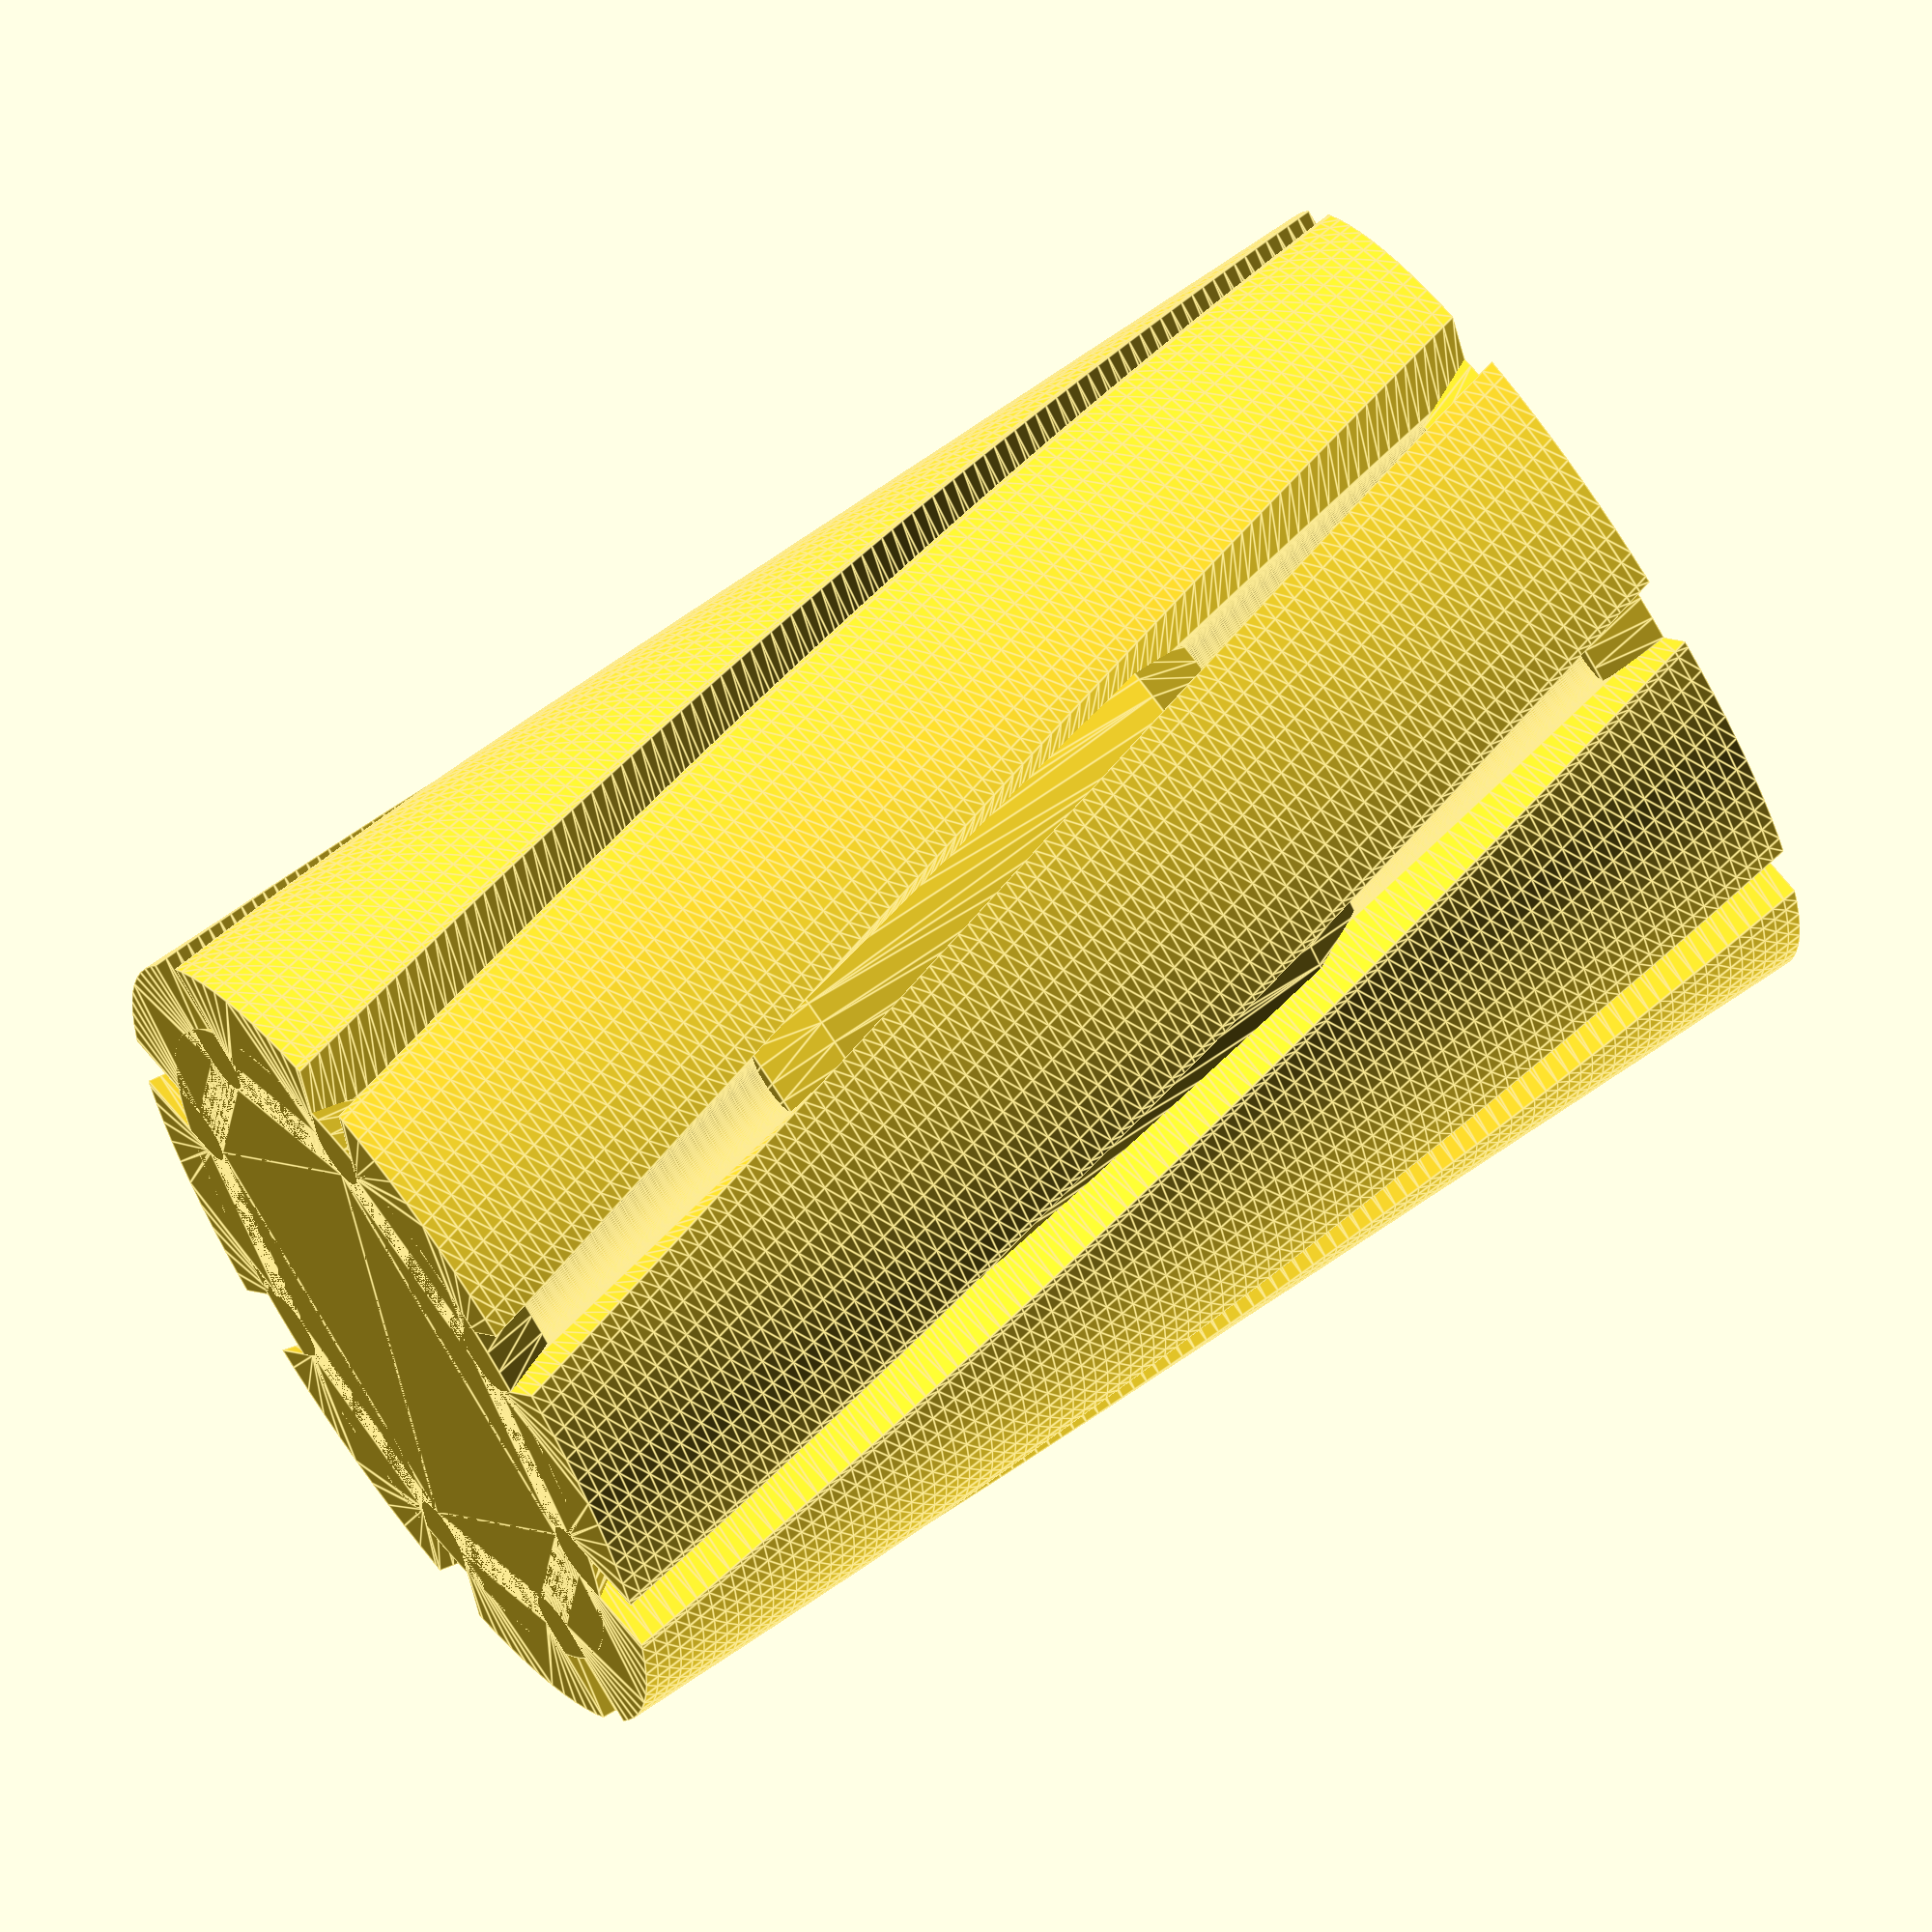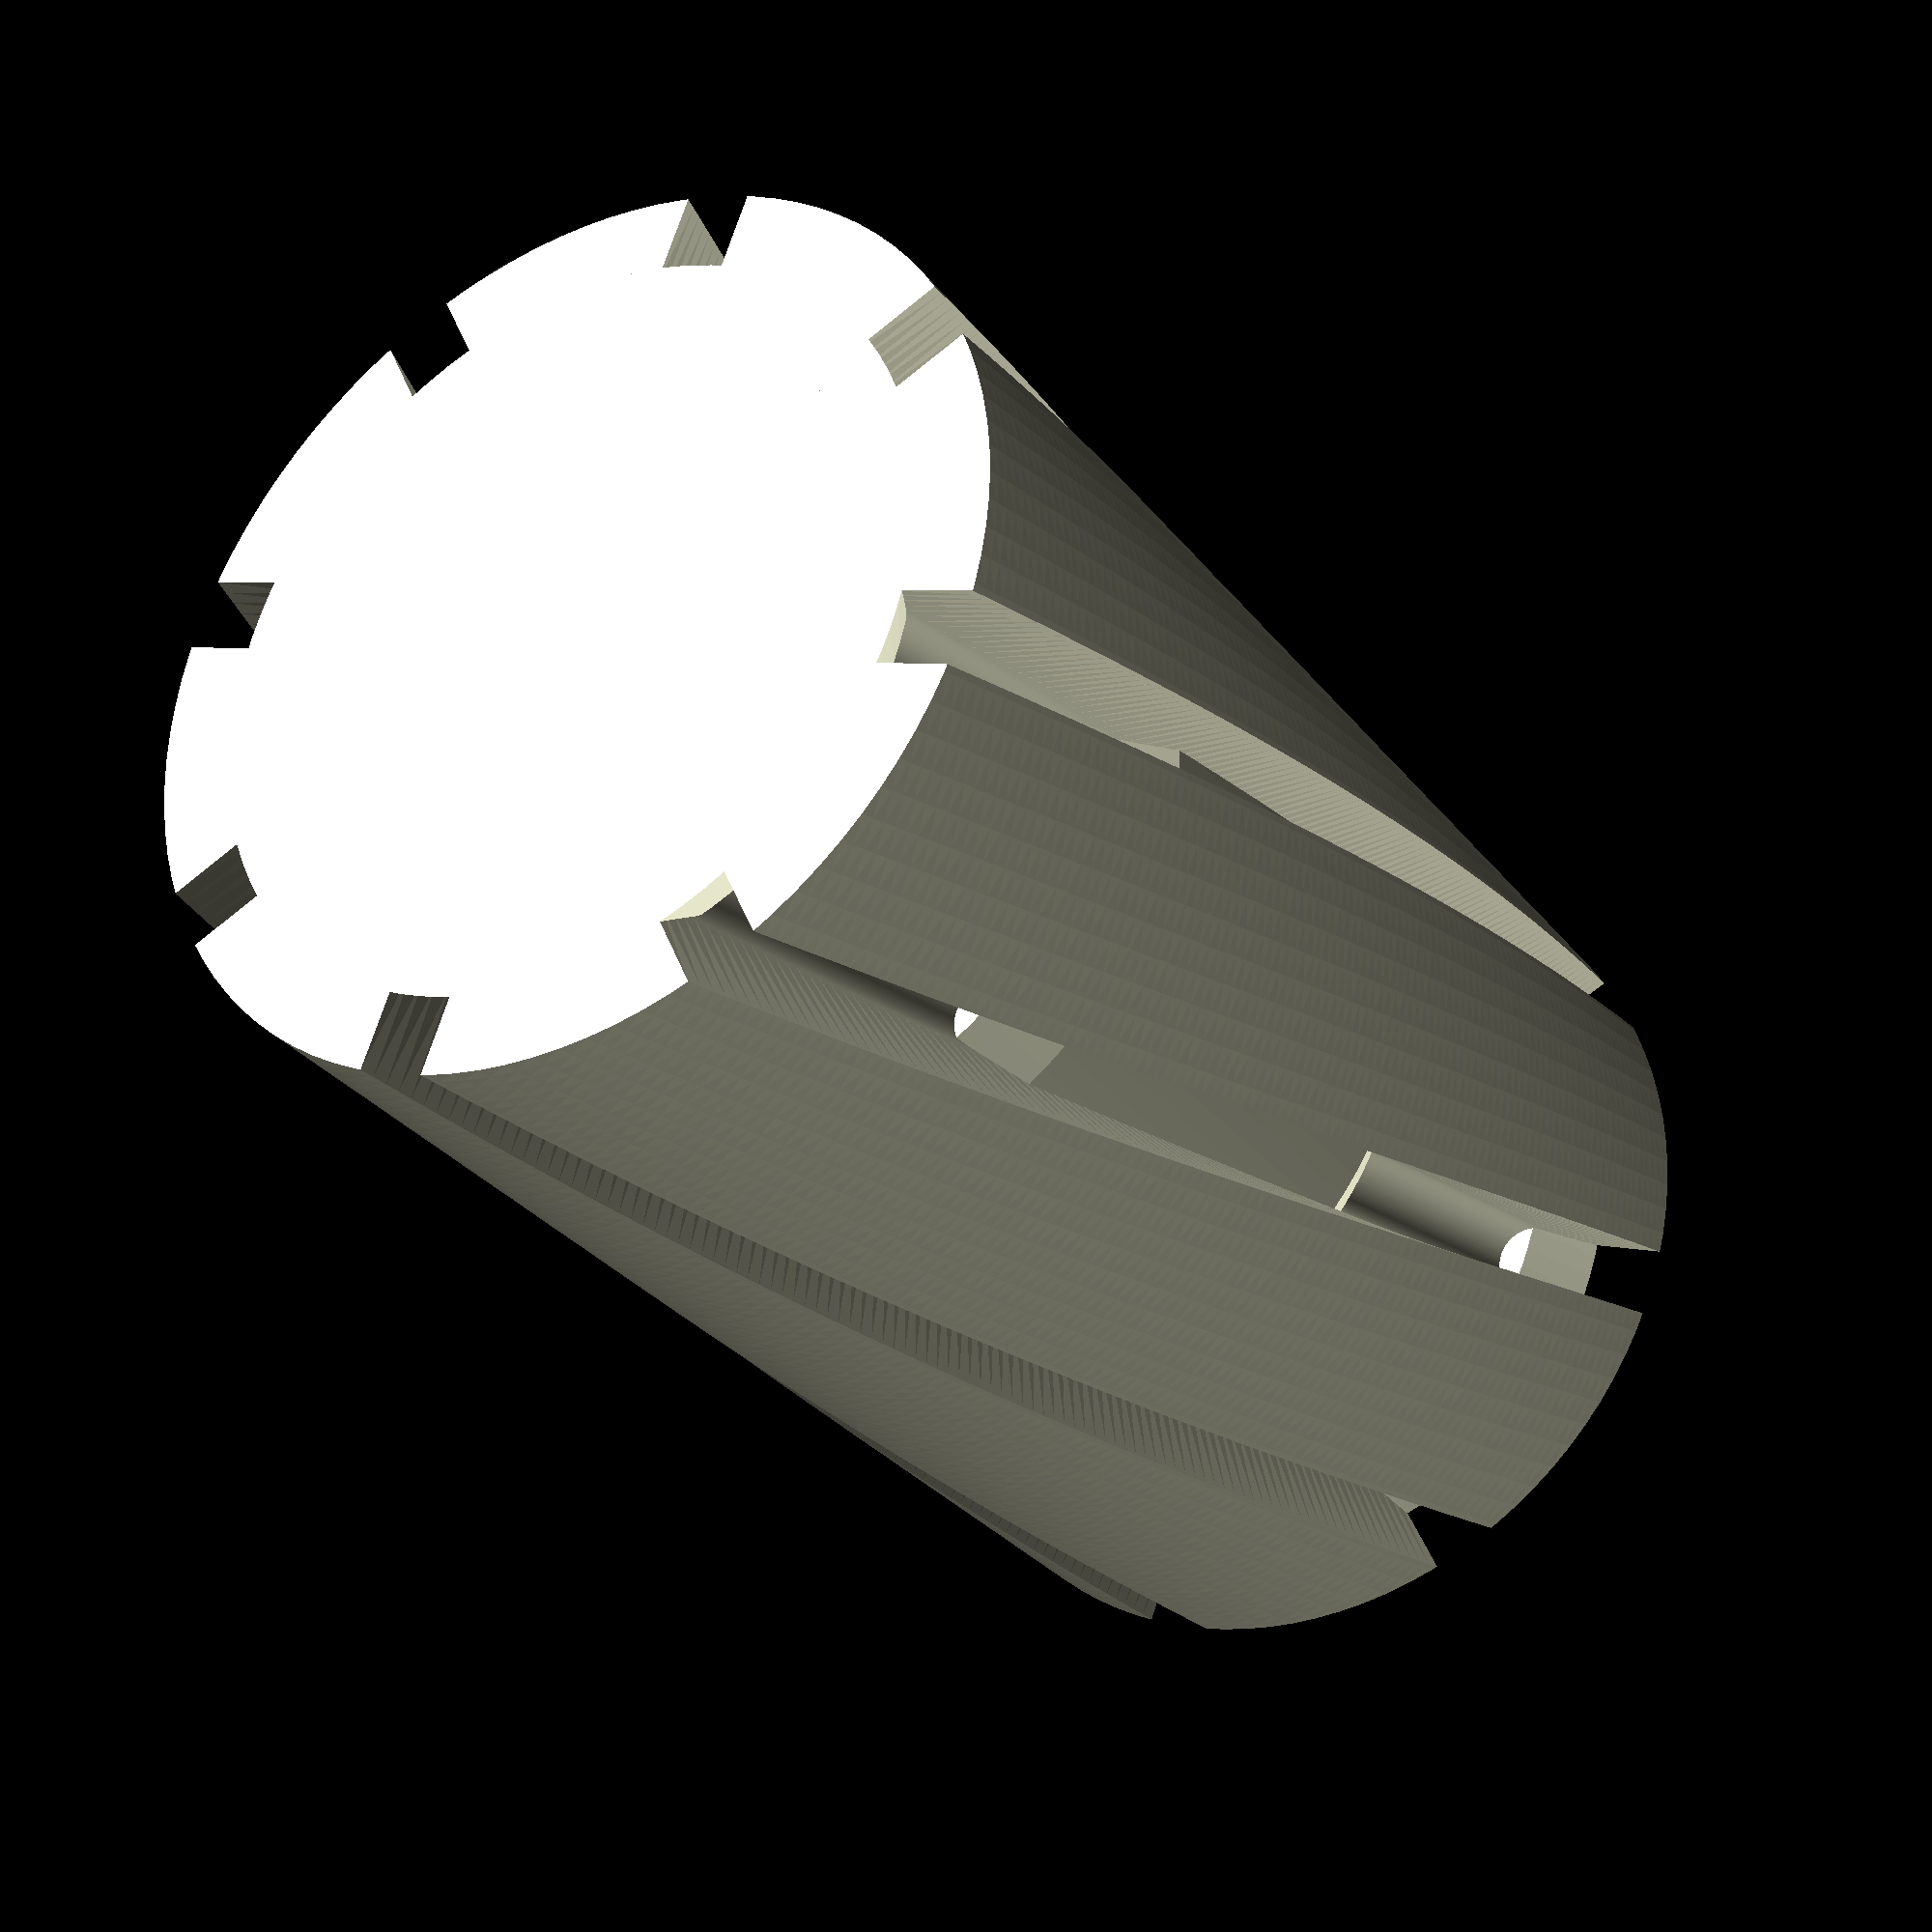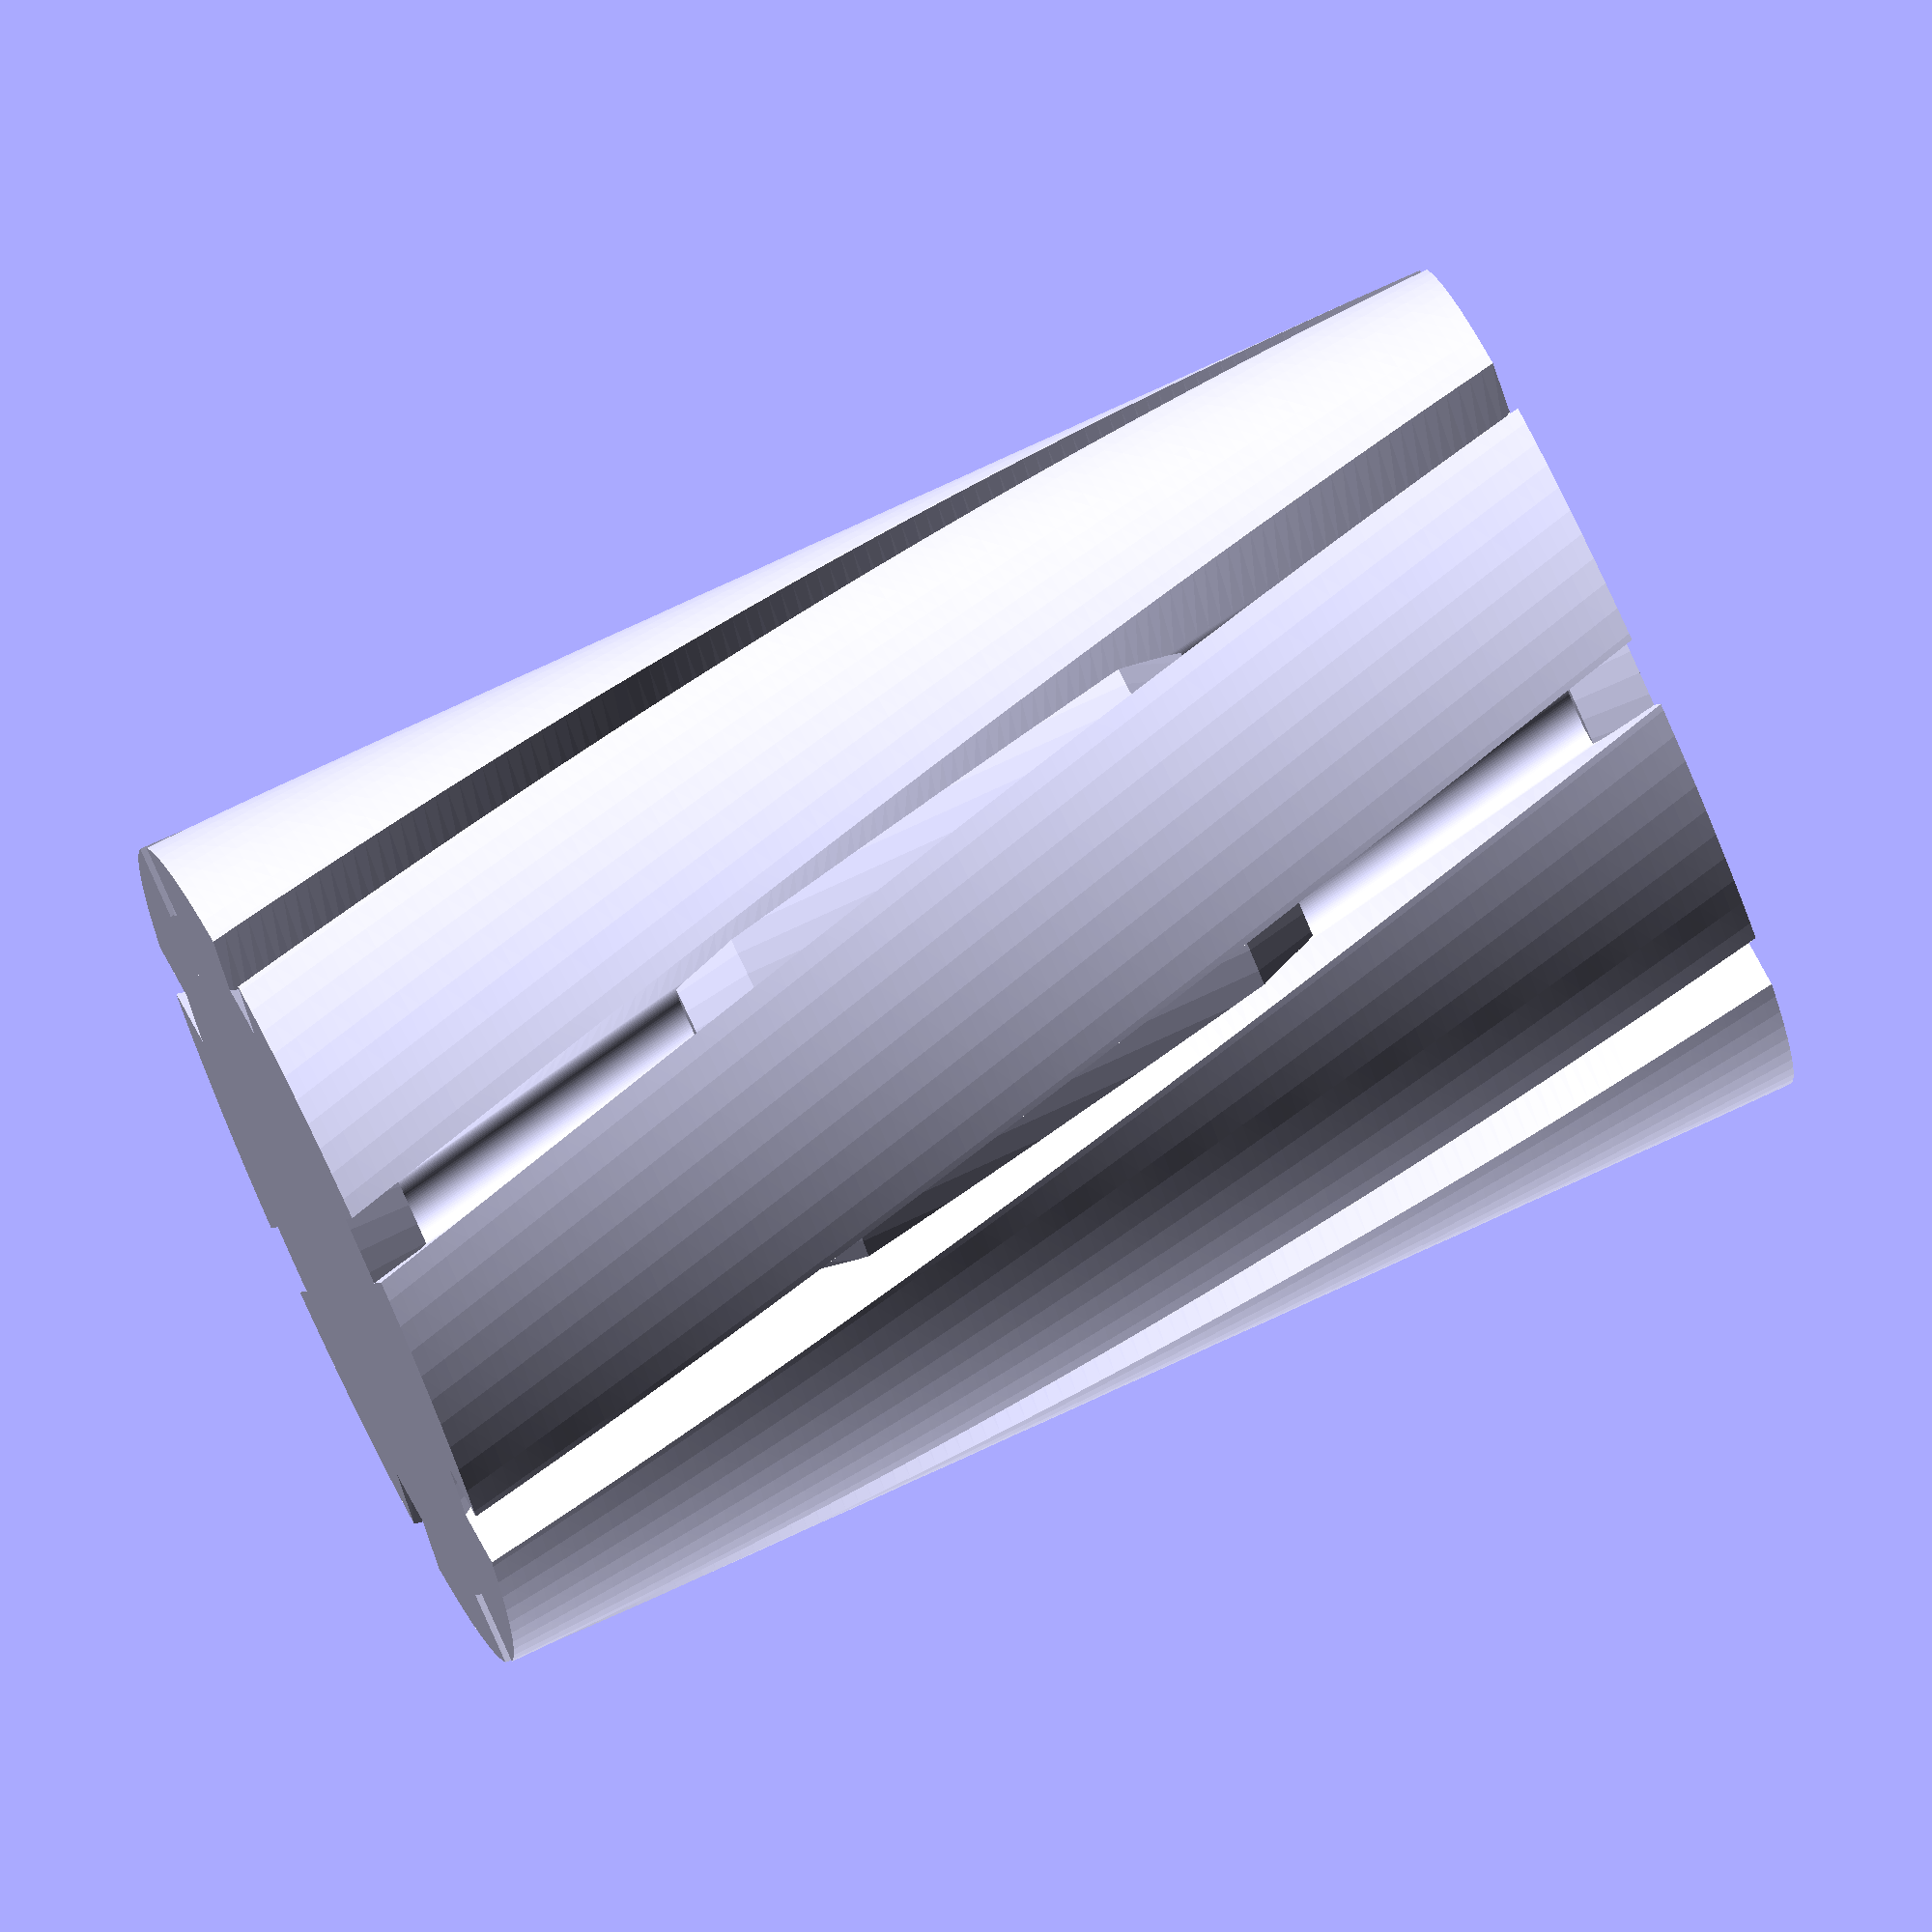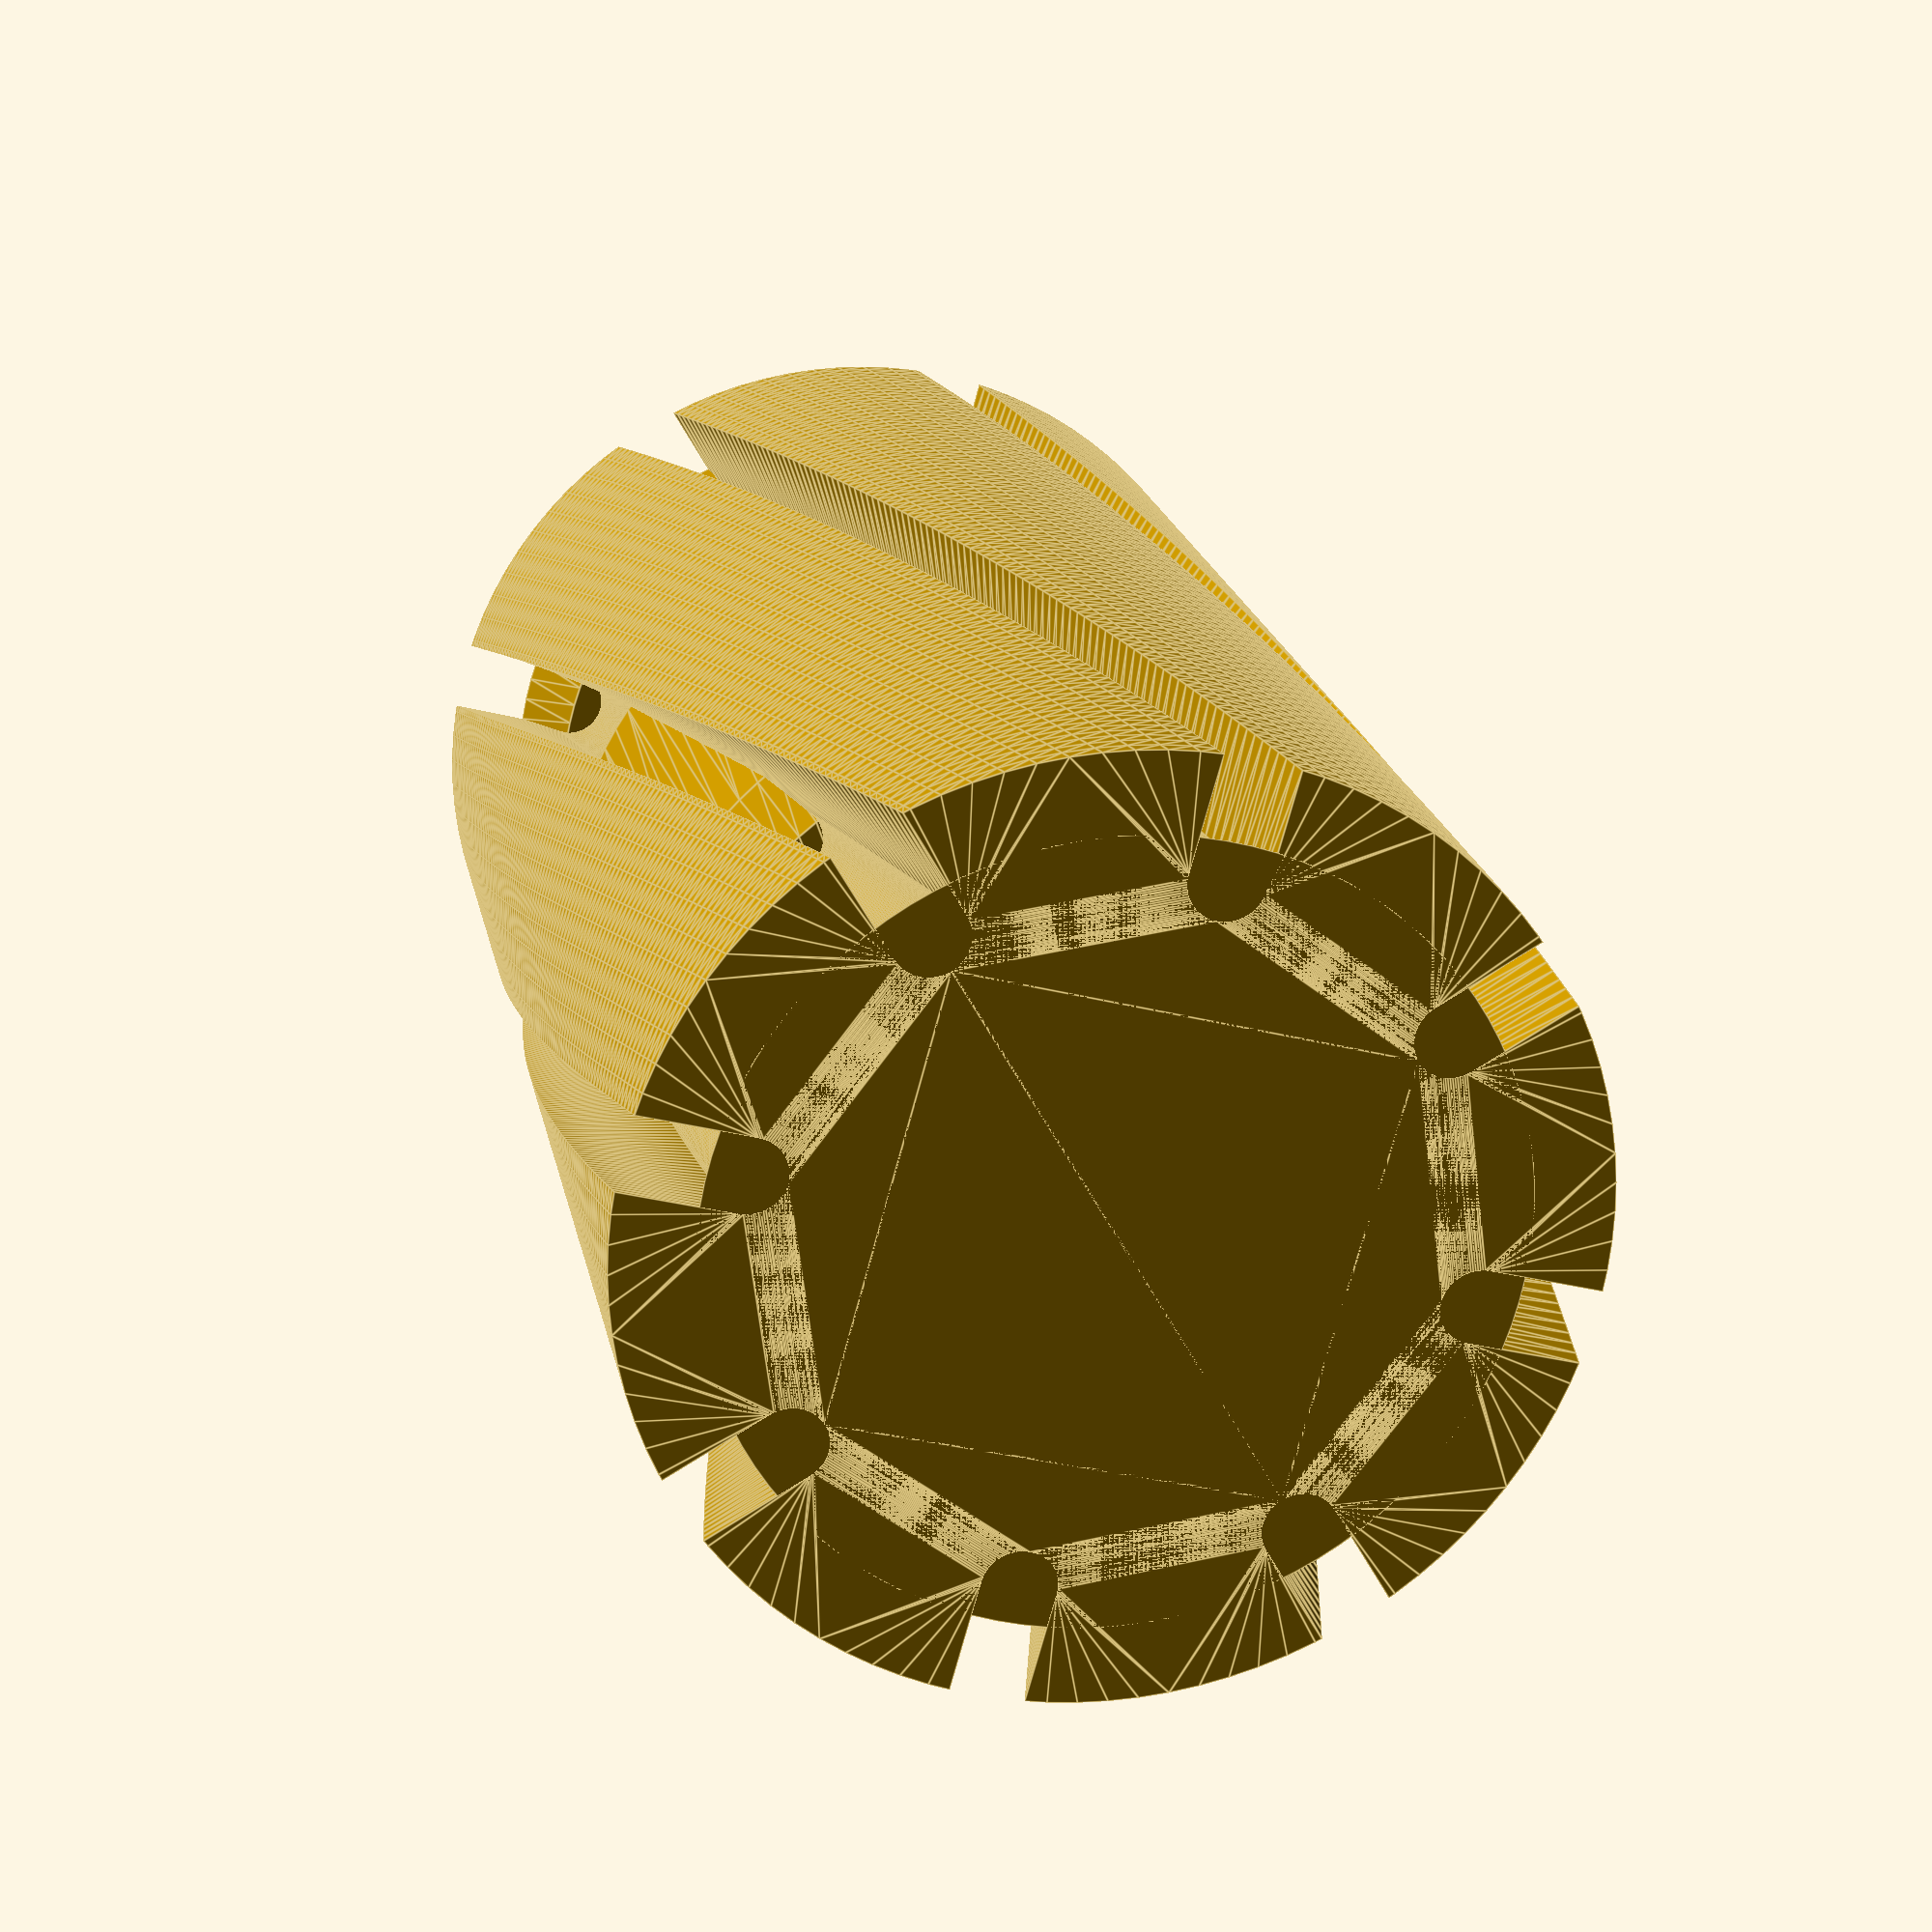
<openscad>
cli=0.18;     // internal cleareance
clo=0.3;    // external cleareance

// outer diameter in mm
outerD=13.0;

// inner diameter in mm
innerD=8.0;

// this is used to trim the inner diameter (mm)
line_width = 0.6;
line_height= 0.32;

// height in mm
H=20;   //  y55 e x76

// number of spikes
N = 8;

// spike angle
spike_angle = 0;

// twist of blades in deg
blade_twist = 45;

//resolution
$fn  = 100;
/******************************************/
//#translate([.5,-outerD/2-.5,-H]) cube([.1,outerD/2,H*2]);

translate([0,0,H/2])
bushing();

module bushing() {
    /* base */
    translate([0,0,-H/2])
        cylinder (d1 = innerD+line_width*4+cli, d2 = innerD+line_width*2+cli, h = line_height*3, center = false); 
        // top
        translate([0,0,H/2-(line_height*3)])
        cylinder (d1 = innerD+line_width*2+cli, d2 = innerD+line_width*4+cli, h = line_height*3, center = false); 
        // middle
        hull(){
        translate([0,0,-H/6-(line_height*3)])
        cylinder (d1 = innerD+line_width*2+cli, d2 = innerD+line_width*4+cli, h = line_height*3, center = false); 
        translate([0,0,H/6])
        cylinder (d1 = innerD+line_width*4+cli, d2 = innerD+line_width*2+cli, h = line_height*3, center = false); 
    }
    
    /**/
    difference() {
        linear_extrude(height = H, center = true, convexity = 10, twist = blade_twist, slices = 100)
        projection() 
        difference() {
            cylinder (d = outerD-clo, h = H, center = true);
             
            for ( i = [0 : 360/N : 360] ) {
               rotate ([0,0,i]) spike();
            }
        }
    } // end diff
} 

module spike() {
    translate ([innerD/2+line_width+cli, 0, -H/2-5])
    rotate ([0,0,spike_angle]) {
        cylinder(d=1, h=H+10);
        translate([0,-.5,0])
        cube([2,1,H+10]);
    }
}

module spike_square() {
    difference() {
        translate ([outerD/2-2,0,0]) 
        rotate ([0,0,spike_angle]) 
        cube([7,1.1,H+2], center = true);
        
        cylinder (d = innerD+line_width*2+cli, h = H+2, center = true); 
    }
} // end spike

</openscad>
<views>
elev=291.4 azim=344.1 roll=54.9 proj=o view=edges
elev=210.7 azim=290.5 roll=149.0 proj=p view=solid
elev=282.0 azim=257.5 roll=245.2 proj=o view=wireframe
elev=159.7 azim=150.3 roll=191.0 proj=p view=edges
</views>
